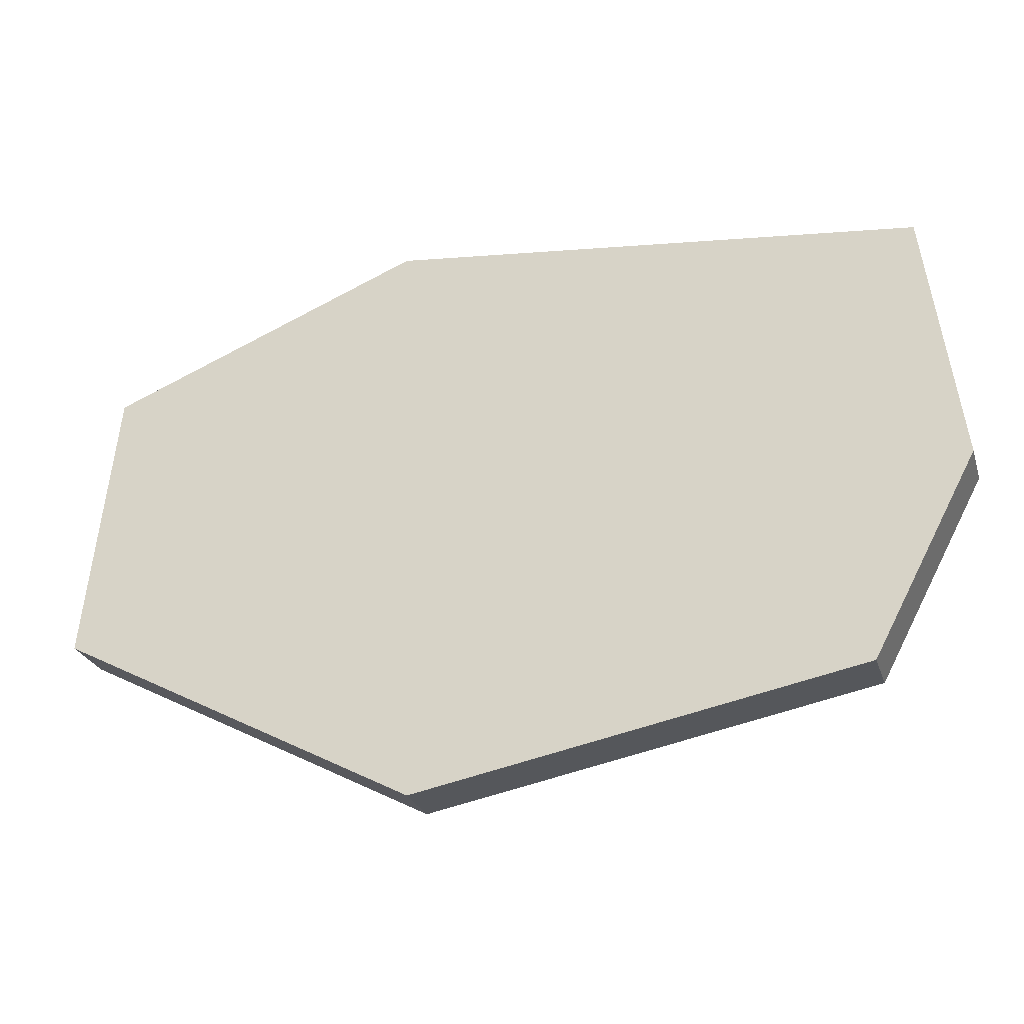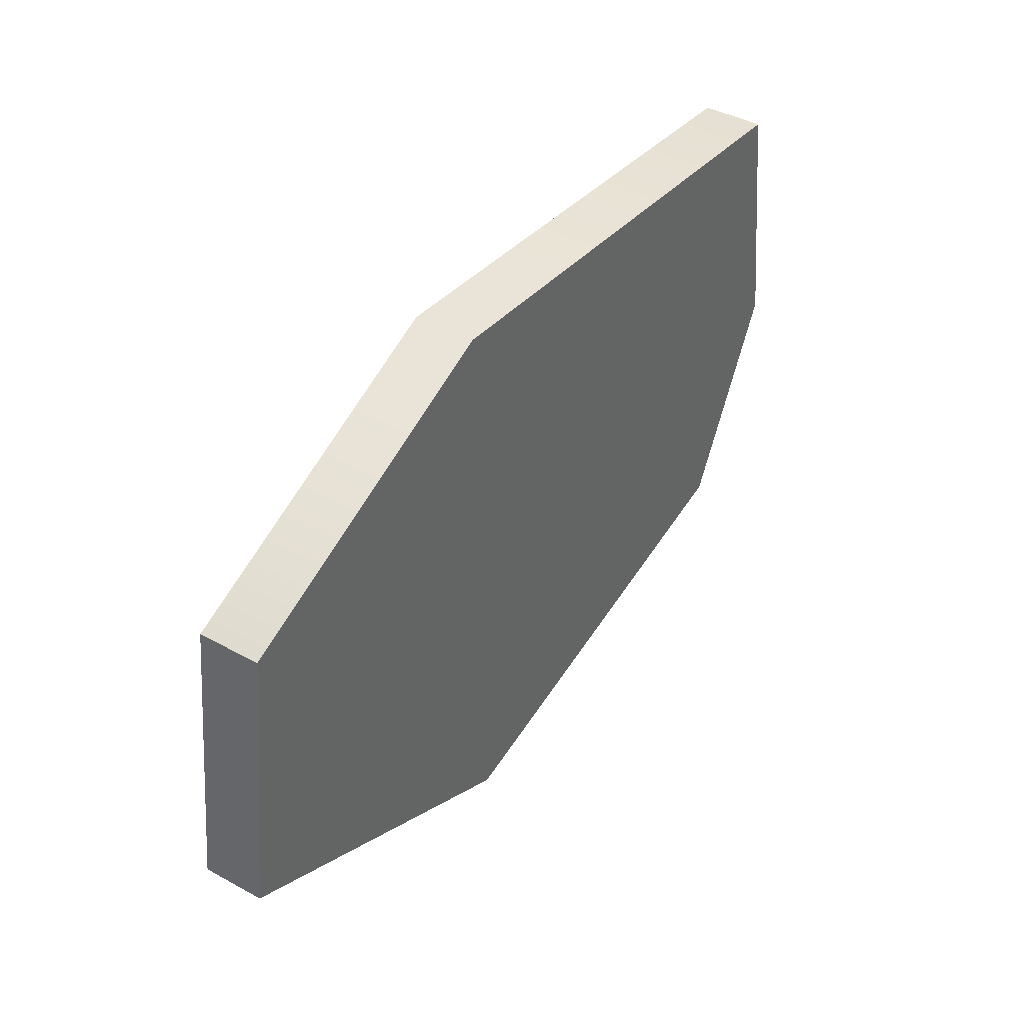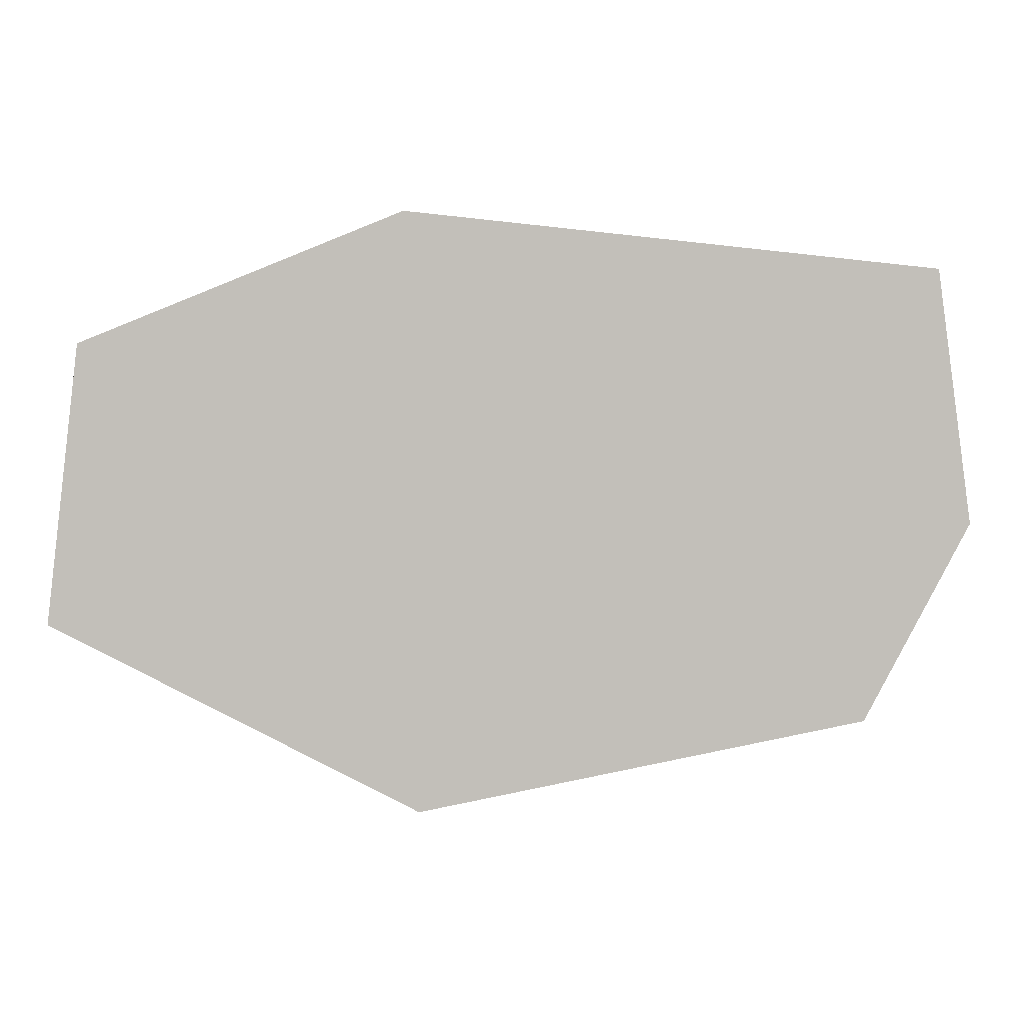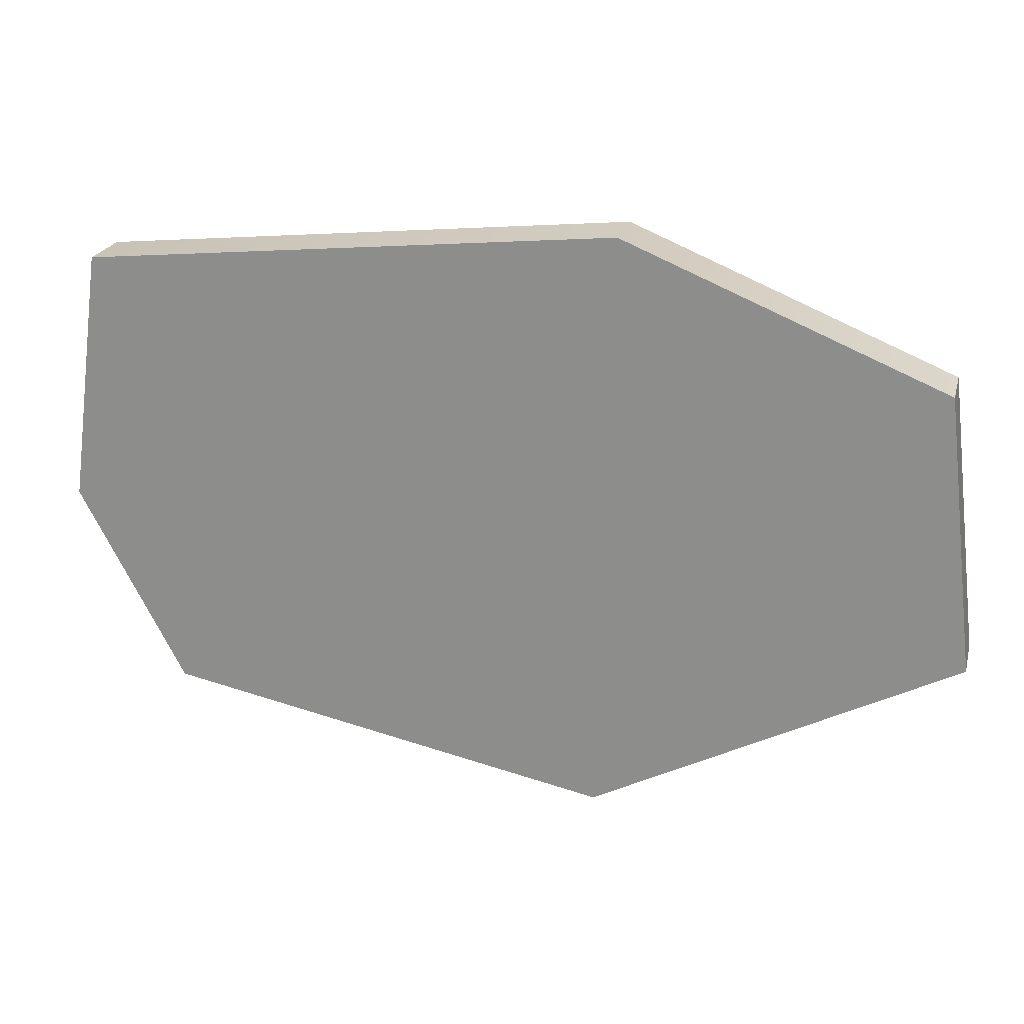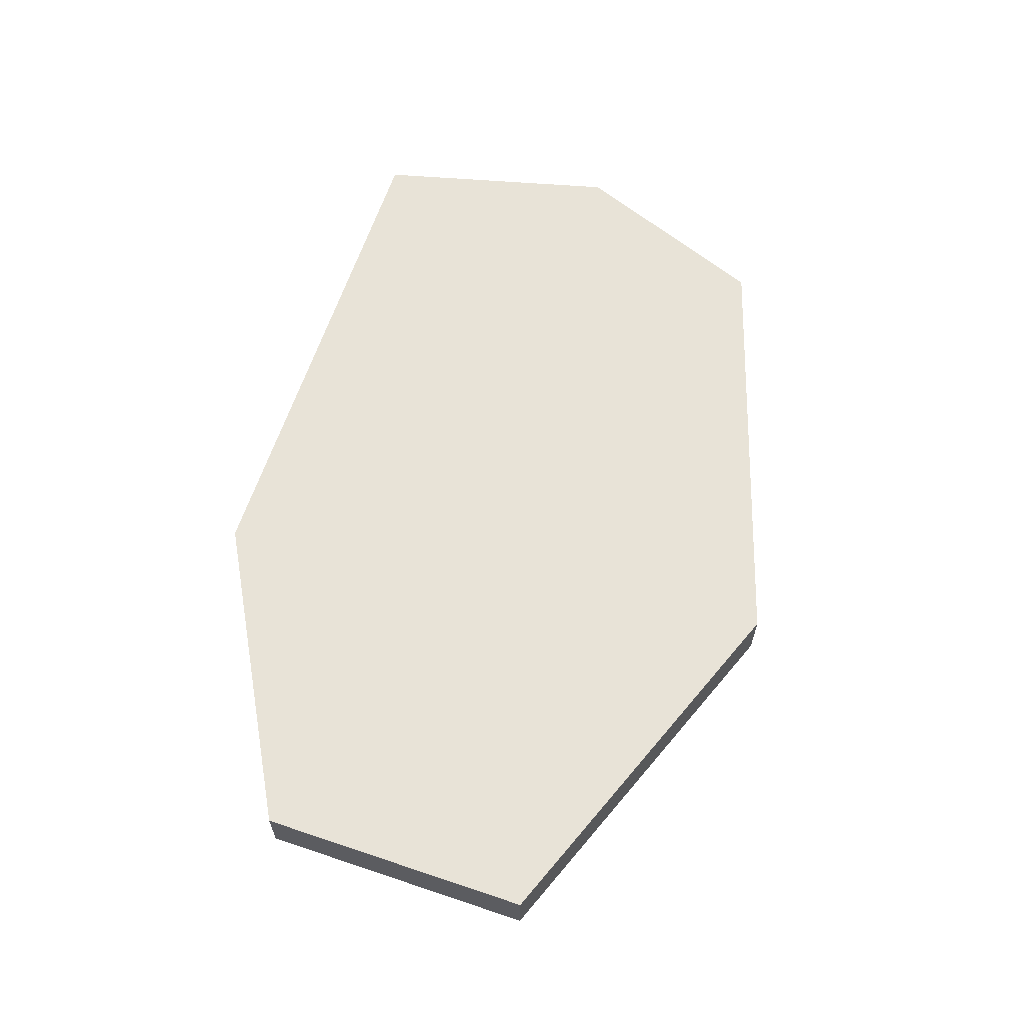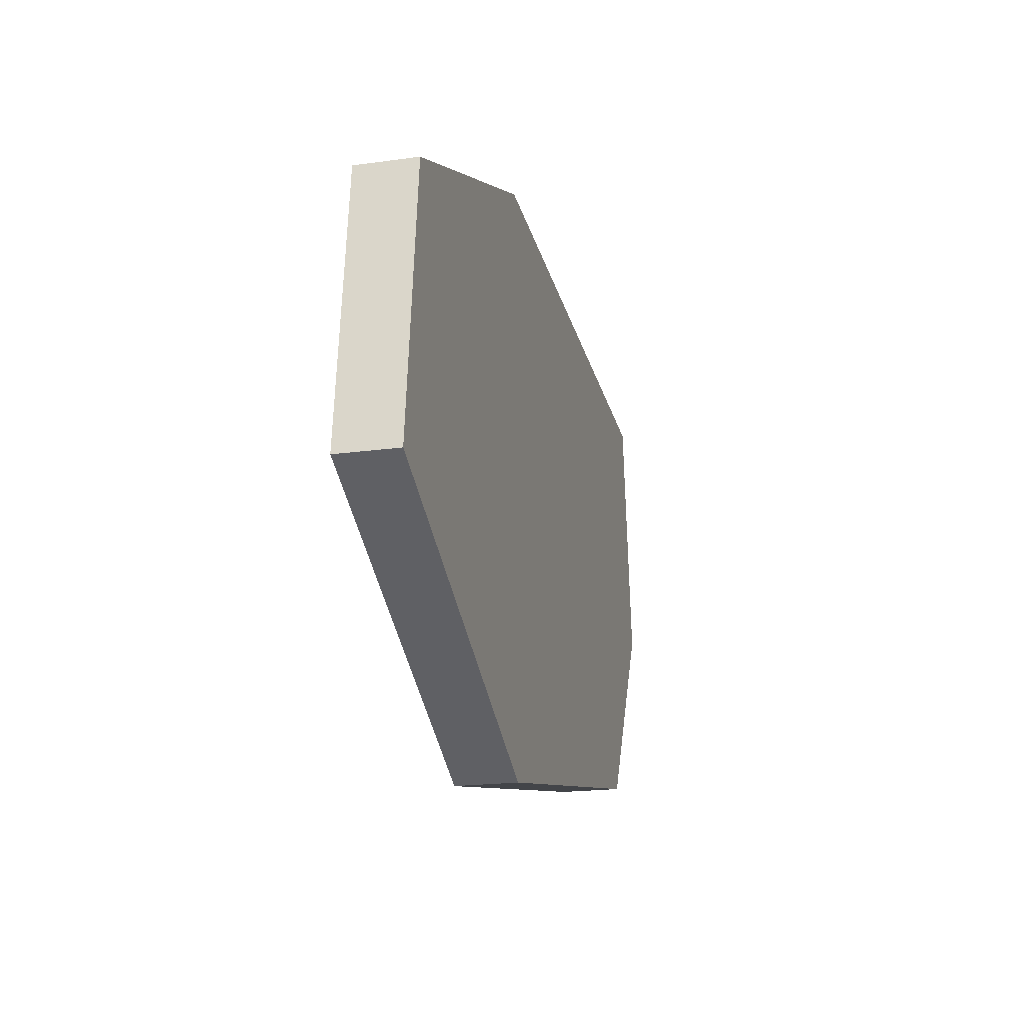
<metadata>
{"format":"obj","ext":"obj","renderer":"f3d","projection":"perspective","resolution":1024,"background":"white","views":[{"elev":-25.7,"azim":-163.8,"up":"+Z"},{"elev":41.9,"azim":123.3,"up":"+Z"},{"elev":3.7,"azim":176.8,"up":"+Z"},{"elev":22.3,"azim":14.3,"up":"+Z"},{"elev":62.3,"azim":102.2,"up":"+Y"},{"elev":-19.7,"azim":104.5,"up":"+Z"}]}
</metadata>
<code>
v -46.23 -3.299 26.49
v -50.03 -3.299 -1.268
v -38.52 -3.299 -22.94
v 10.32 -3.299 -32.5
v 50.03 -3.299 -11.75
v 46.51 -3.299 18.35
v 11.82 -3.299 32.5
v 11.82 3.299 32.5
v -46.23 3.299 26.49
v -50.03 3.299 -1.268
v -38.52 3.299 -22.94
v 10.32 3.299 -32.5
v 50.03 3.299 -11.75
v 46.51 3.299 18.35
f 9 8 10
f 10 8 11
f 11 8 12
f 12 8 13
f 8 14 13
f 1 2 7
f 2 3 7
f 3 4 7
f 4 5 7
f 7 5 6
f 1 7 8 9
f 2 1 9 10
f 3 2 10 11
f 4 3 11 12
f 5 4 12 13
f 7 6 14 8
f 6 5 13 14

</code>
